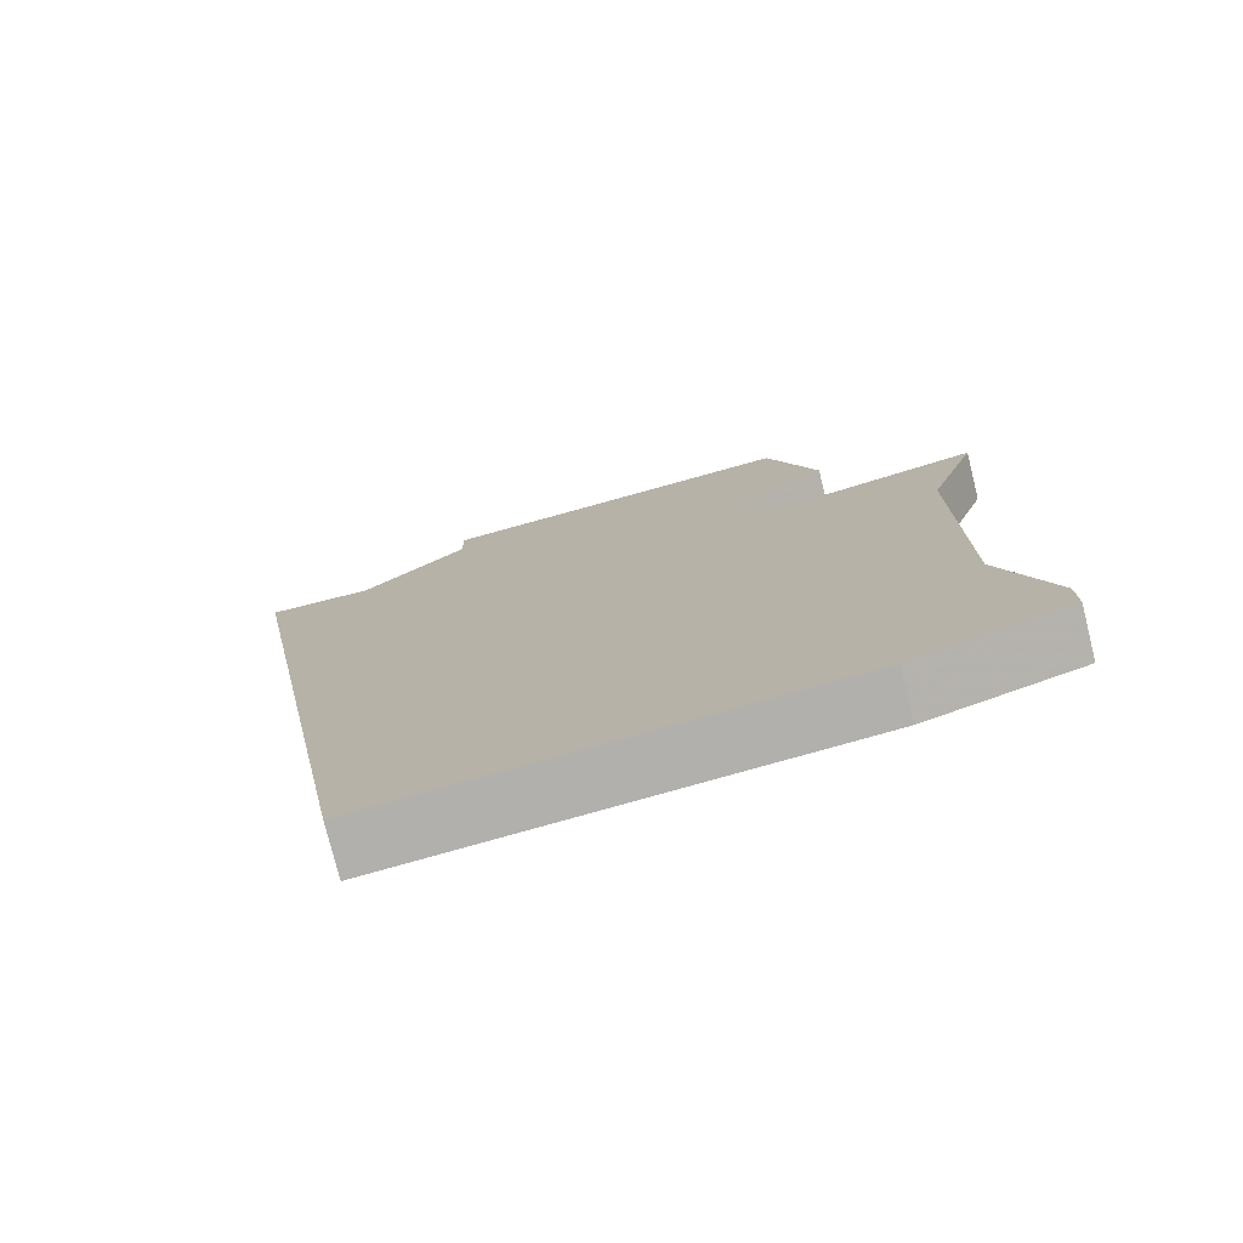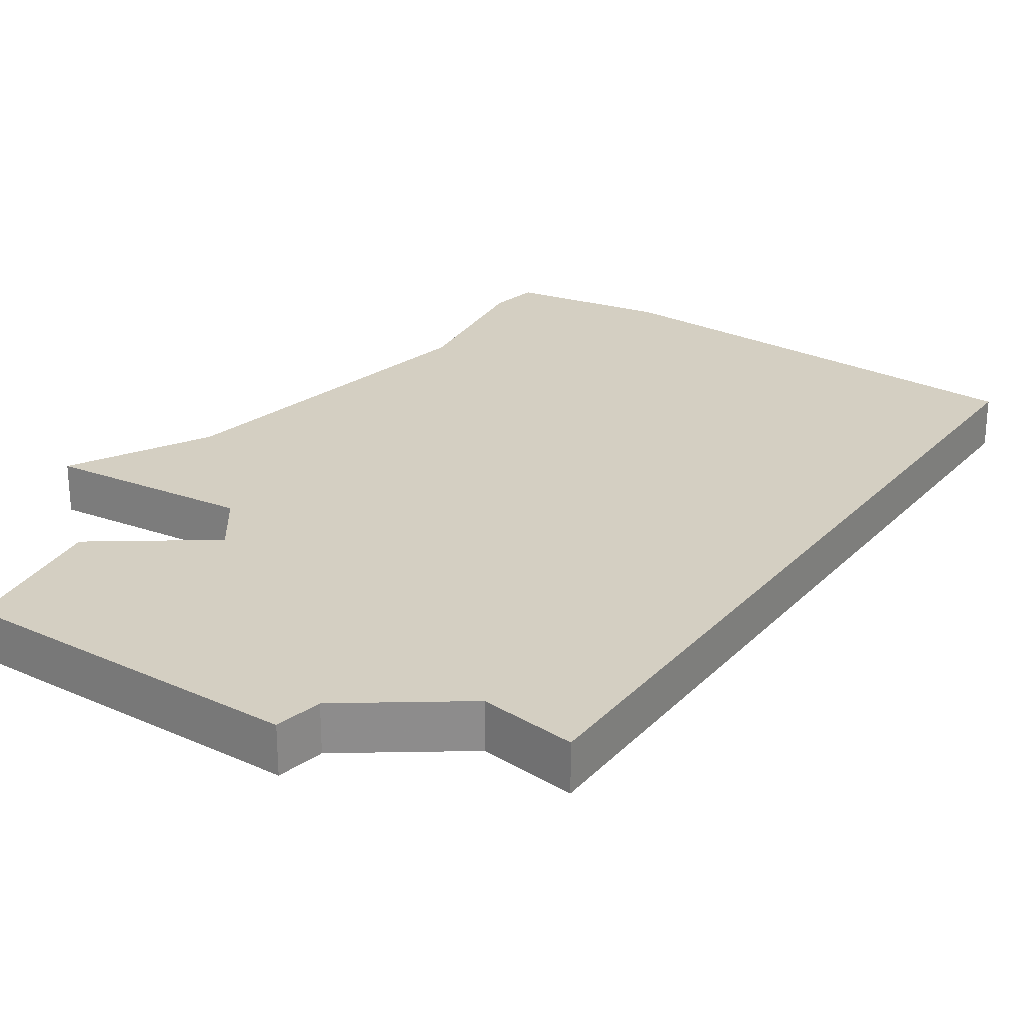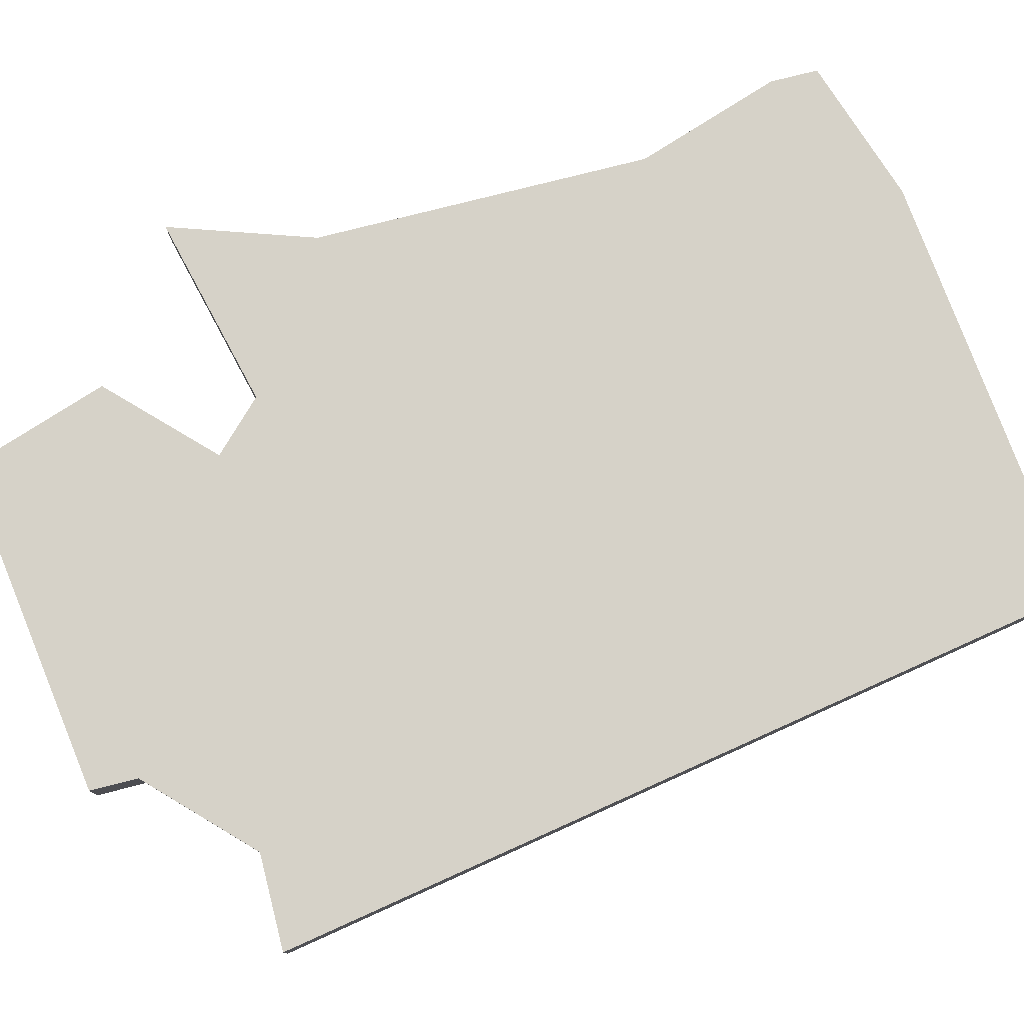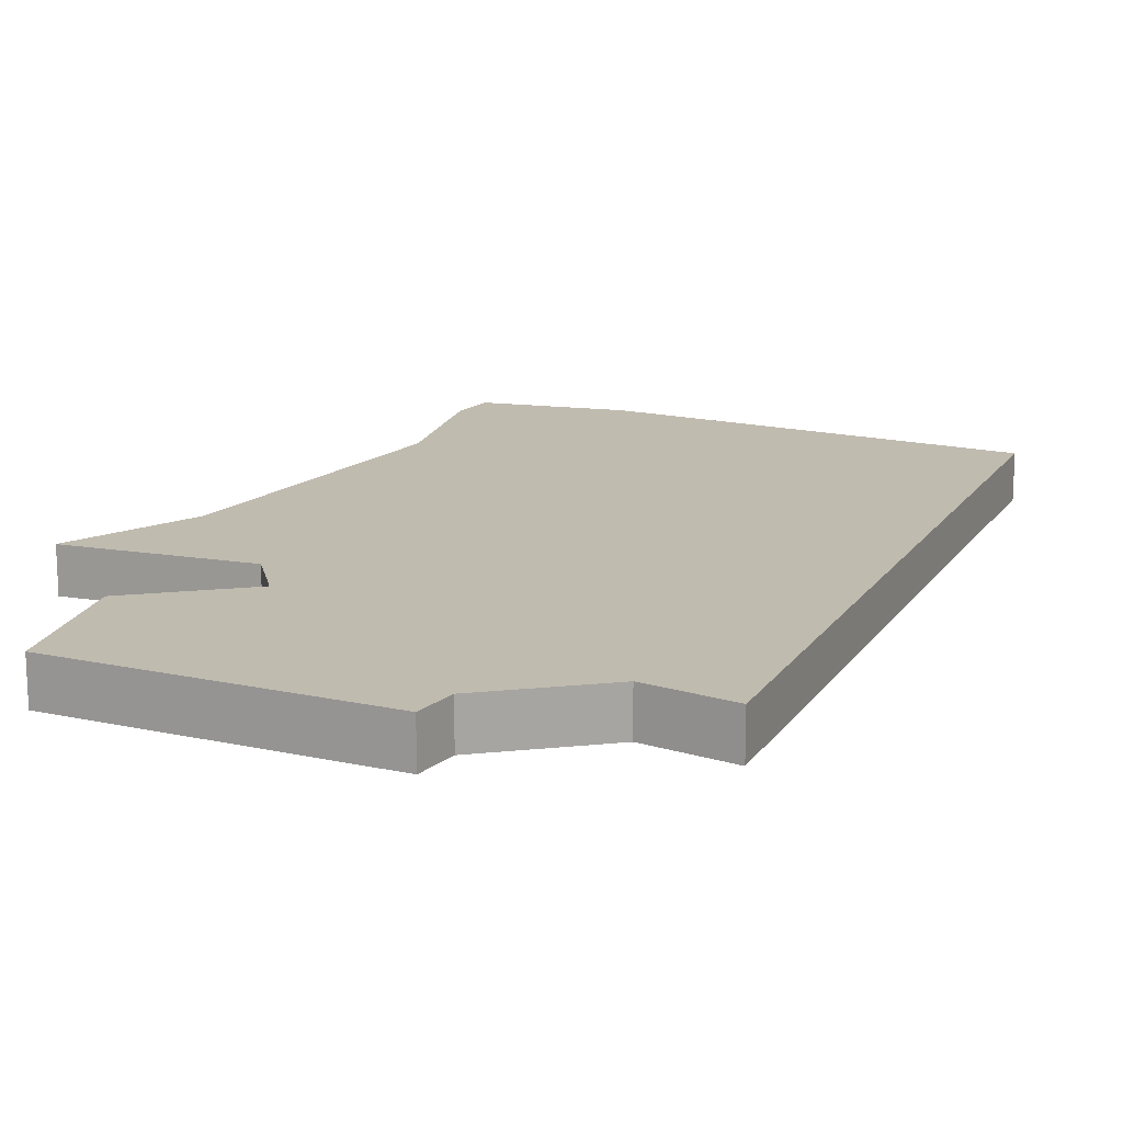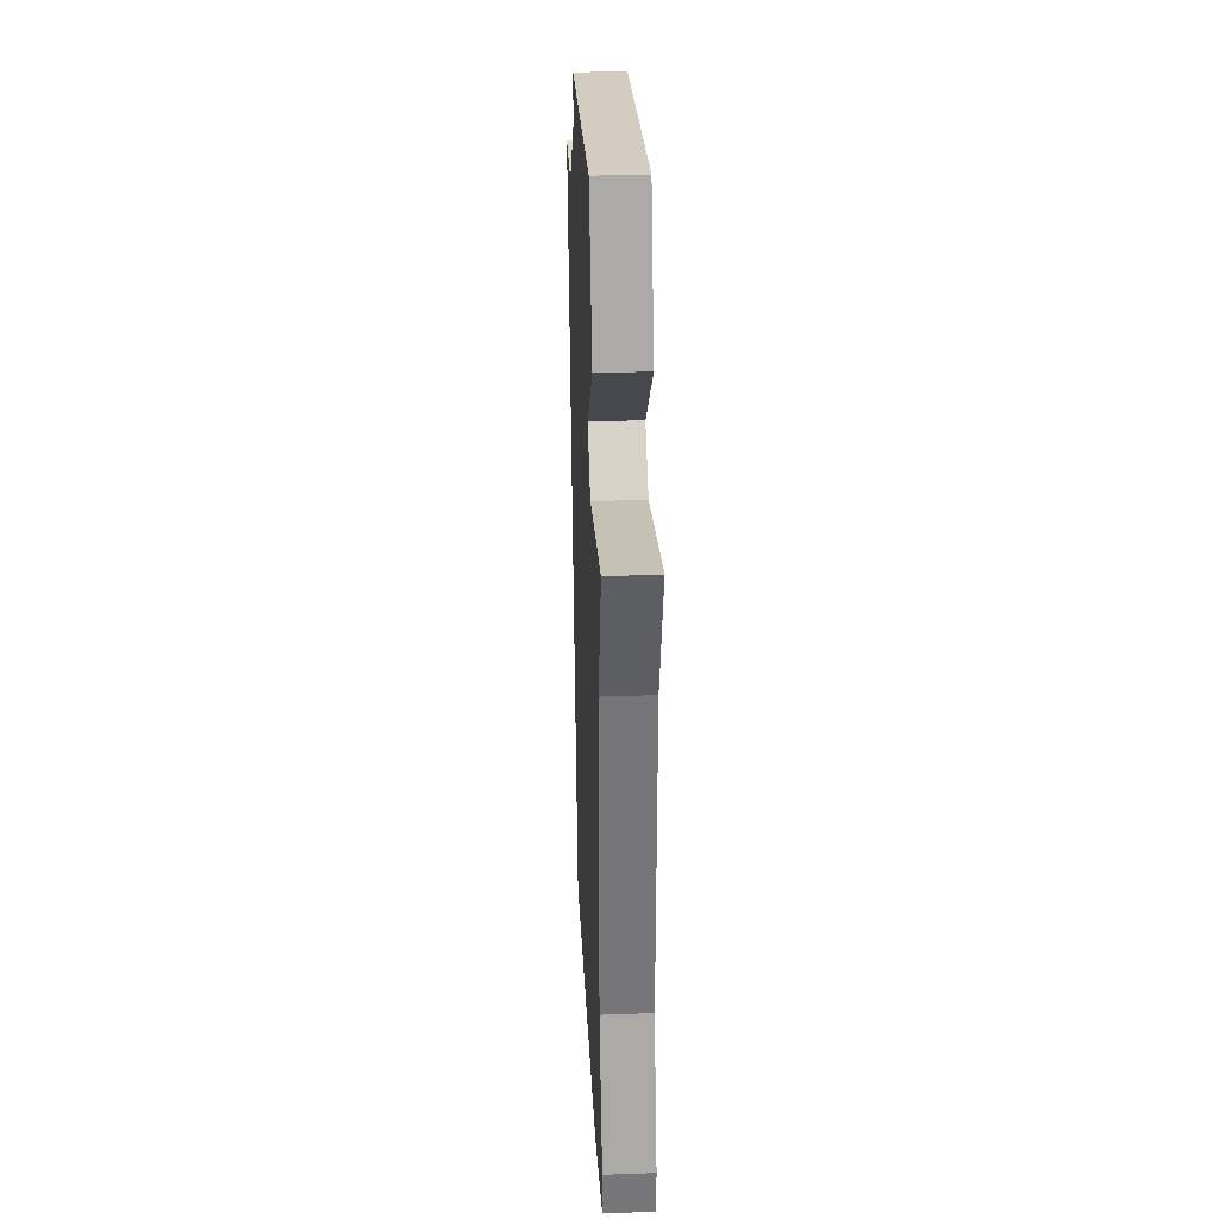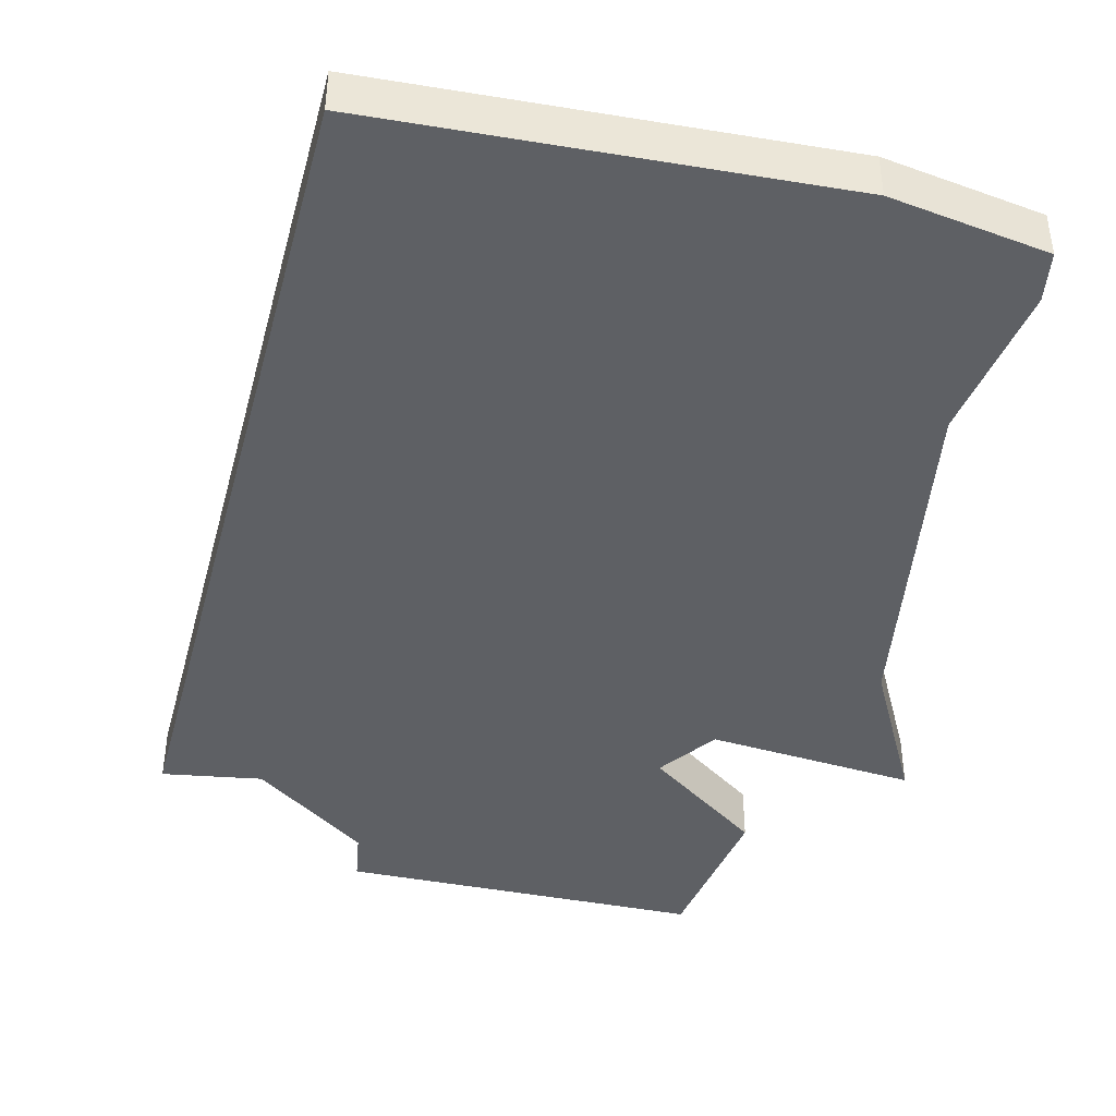
<metadata>
{"format":"obj","ext":"obj","renderer":"f3d","projection":"perspective","resolution":1024,"background":"white","views":[{"elev":-76.8,"azim":14.0,"up":"+Y"},{"elev":25.8,"azim":-136.6,"up":"+Z"},{"elev":78.4,"azim":-104.2,"up":"+Z"},{"elev":16.1,"azim":-147.3,"up":"+Z"},{"elev":33.0,"azim":87.2,"up":"+Y"},{"elev":-42.9,"azim":-4.6,"up":"+Z"}]}
</metadata>
<code>
v 2679 -684 0
v 2672 -685 0
v 2672 -686 0
v 2670 -688 0
v 2668 -688 0
v 2671 -705 0
v 2680 -704 0
v 2683 -703 0
v 2683 -702 0
v 2682 -699 0
v 2682 -692 0
v 2683 -689 0
v 2679 -690 0
v 2678 -689 0
v 2680 -687 0
v 2679 -684 1
v 2672 -685 1
v 2672 -686 1
v 2670 -688 1
v 2668 -688 1
v 2671 -705 1
v 2680 -704 1
v 2683 -703 1
v 2683 -702 1
v 2682 -699 1
v 2682 -692 1
v 2683 -689 1
v 2679 -690 1
v 2678 -689 1
v 2680 -687 1
f 2 1 15
f 6 5 4
f 8 7 6
f 10 9 8
f 13 12 11
f 2 15 14
f 6 4 3
f 10 8 6
f 13 11 10
f 2 14 13
f 10 6 3
f 2 13 10
f 10 3 2
f 30 16 17
f 19 20 21
f 21 22 23
f 23 24 25
f 26 27 28
f 29 30 17
f 18 19 21
f 21 23 25
f 25 26 28
f 28 29 17
f 18 21 25
f 25 28 17
f 17 18 25
f 17 16 2
f 2 16 1
f 18 17 3
f 3 17 2
f 19 18 4
f 4 18 3
f 20 19 5
f 5 19 4
f 21 20 6
f 6 20 5
f 22 21 7
f 7 21 6
f 23 22 8
f 8 22 7
f 24 23 9
f 9 23 8
f 25 24 10
f 10 24 9
f 26 25 11
f 11 25 10
f 27 26 12
f 12 26 11
f 28 27 13
f 13 27 12
f 29 28 14
f 14 28 13
f 16 30 1
f 1 30 15
f 30 29 15
f 15 29 14

</code>
